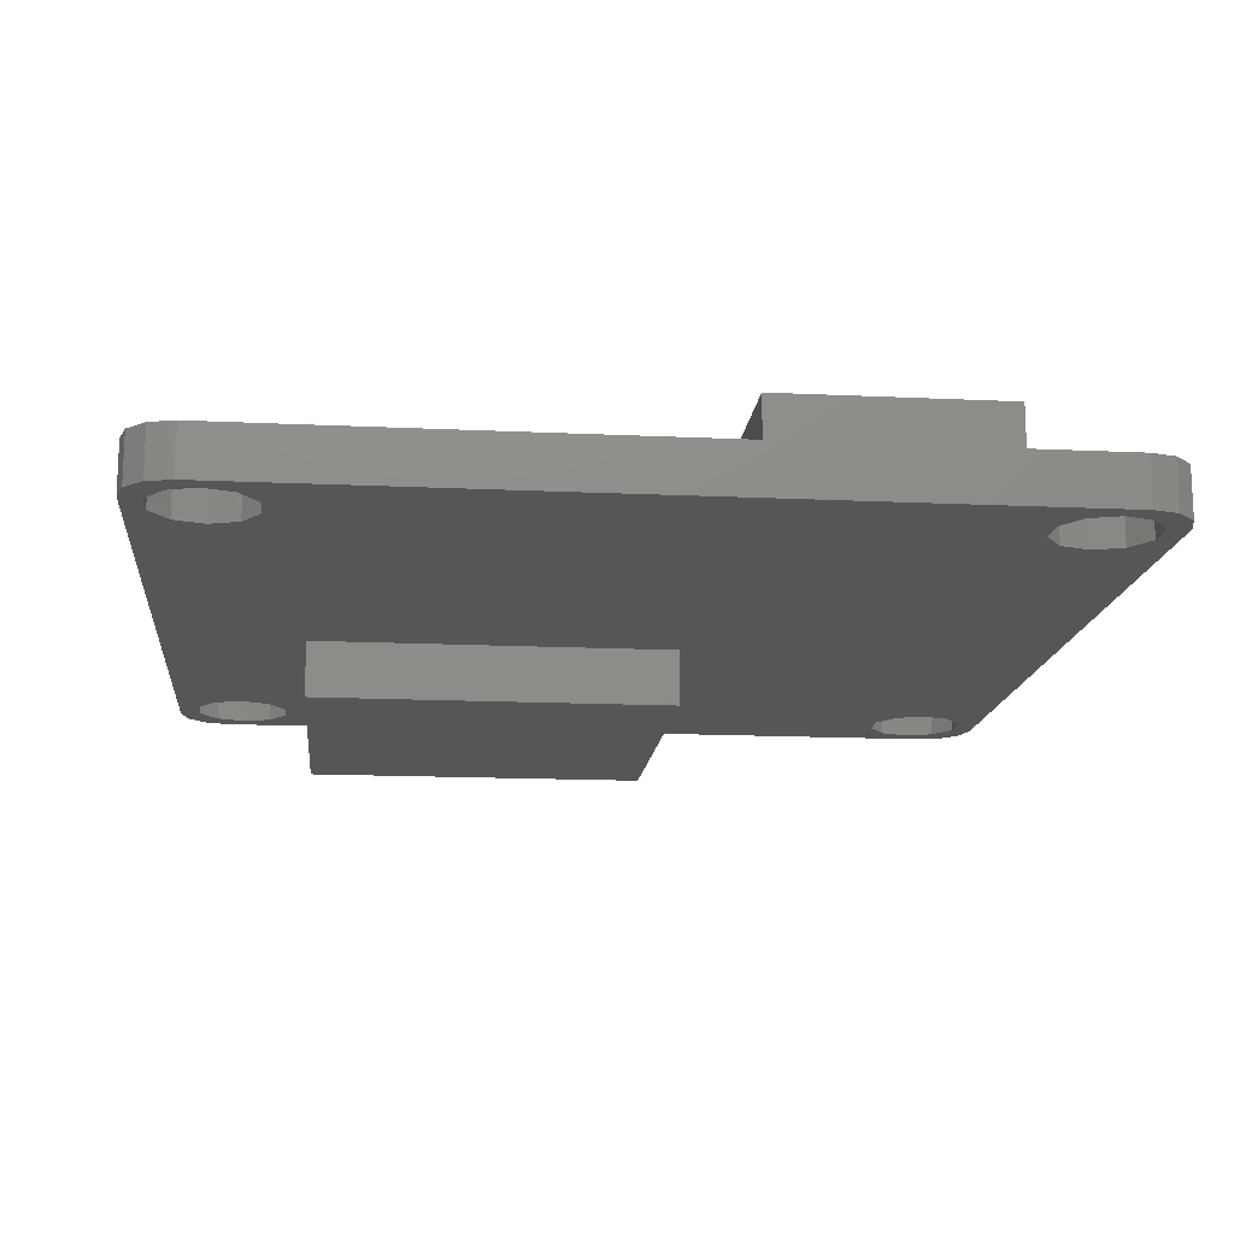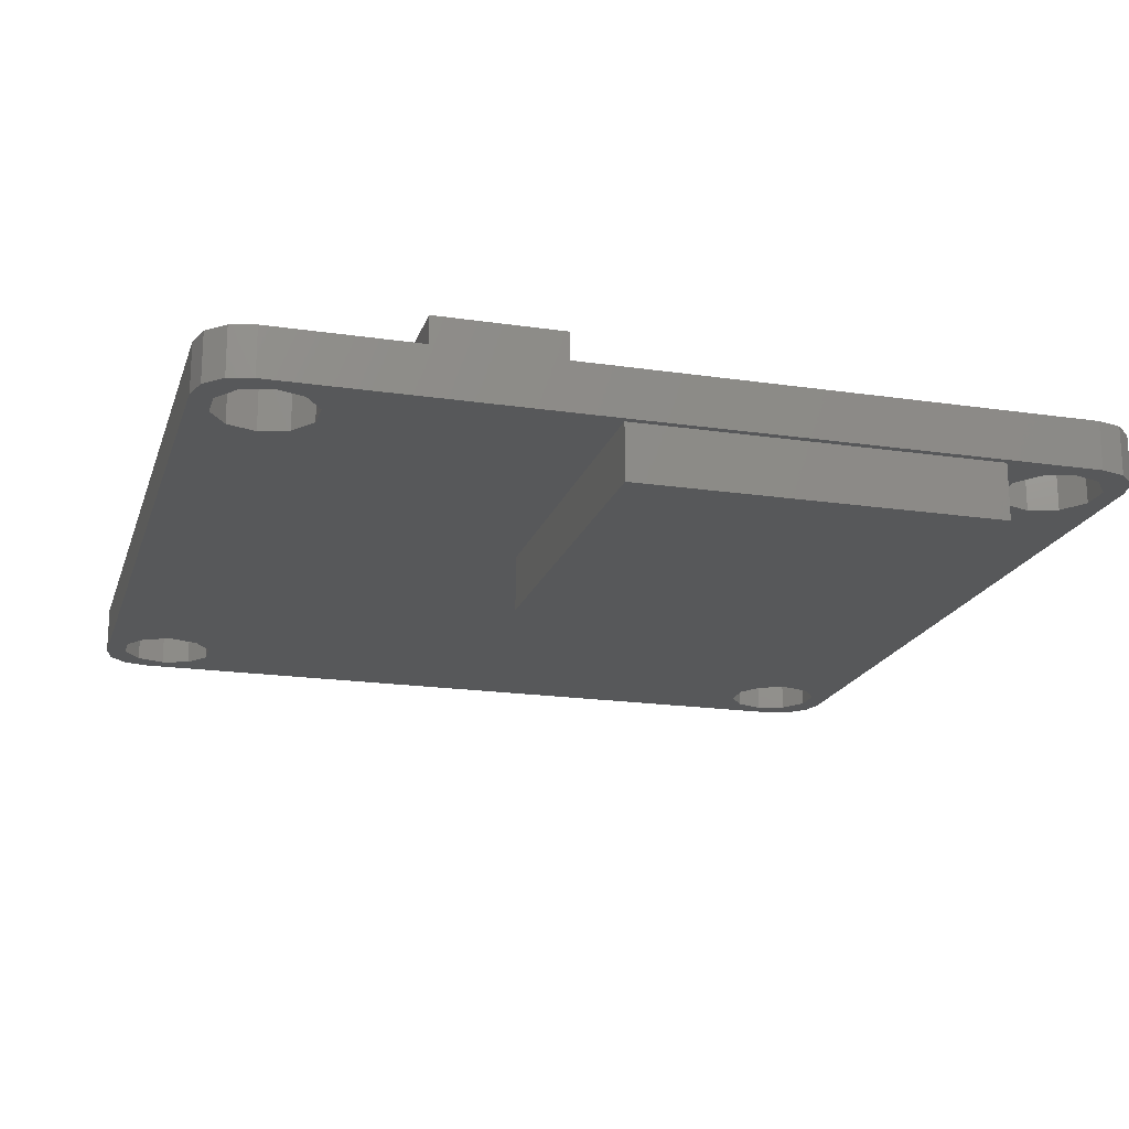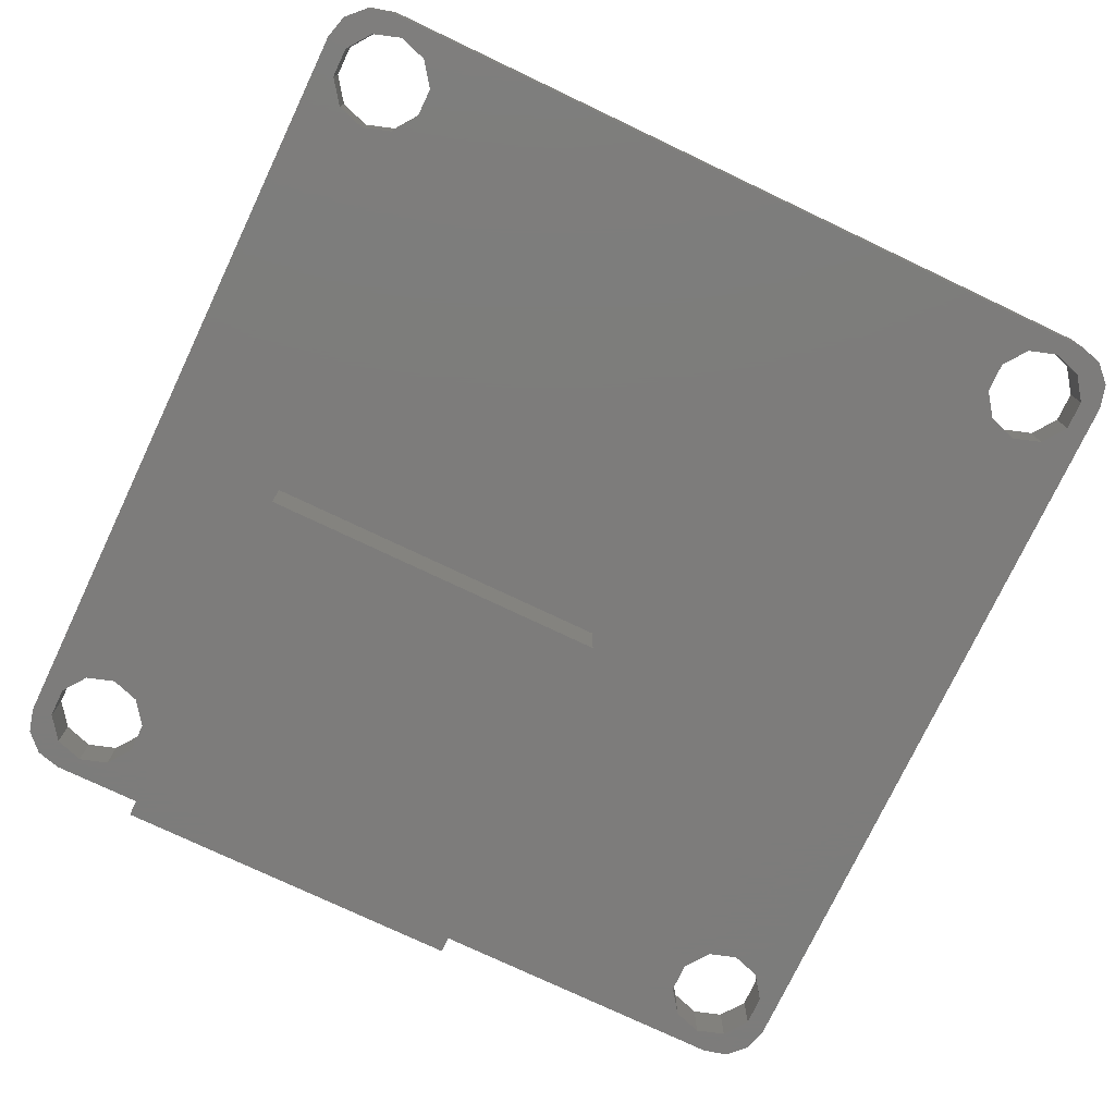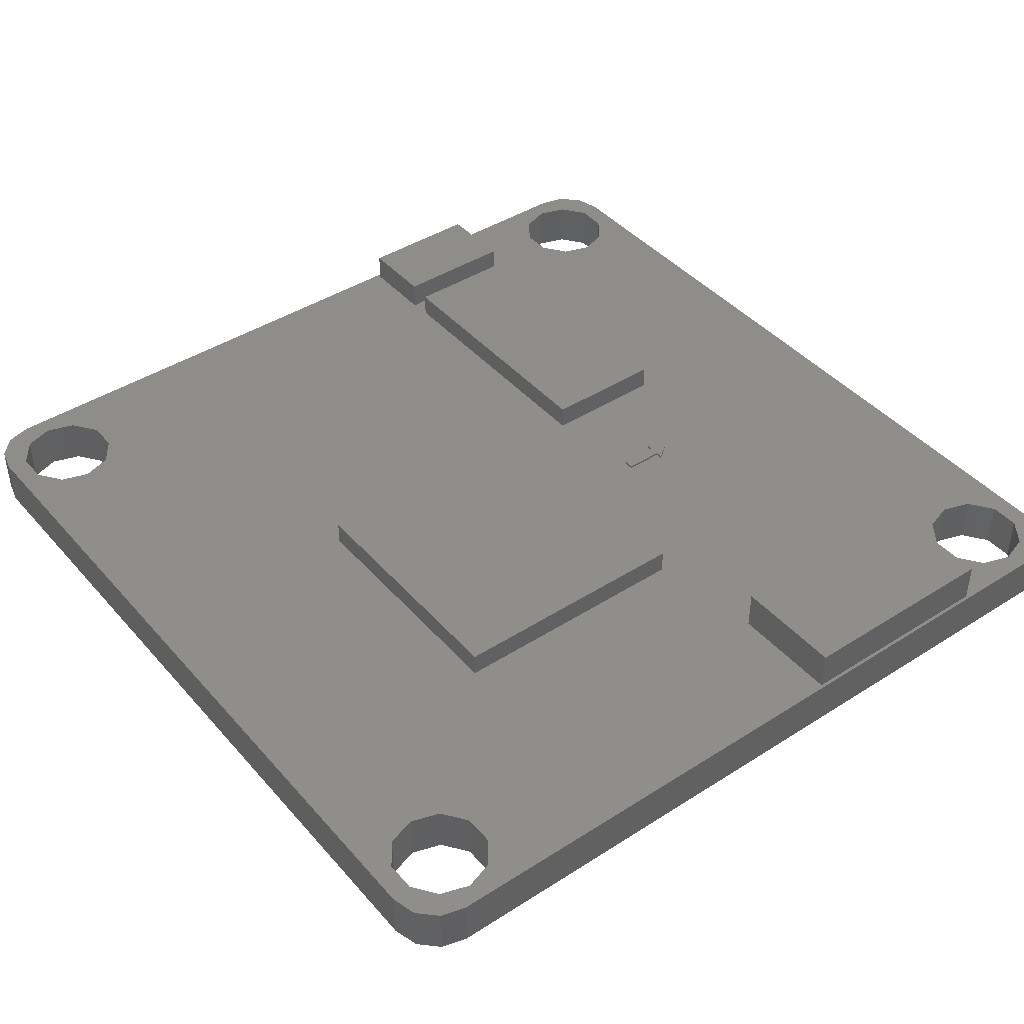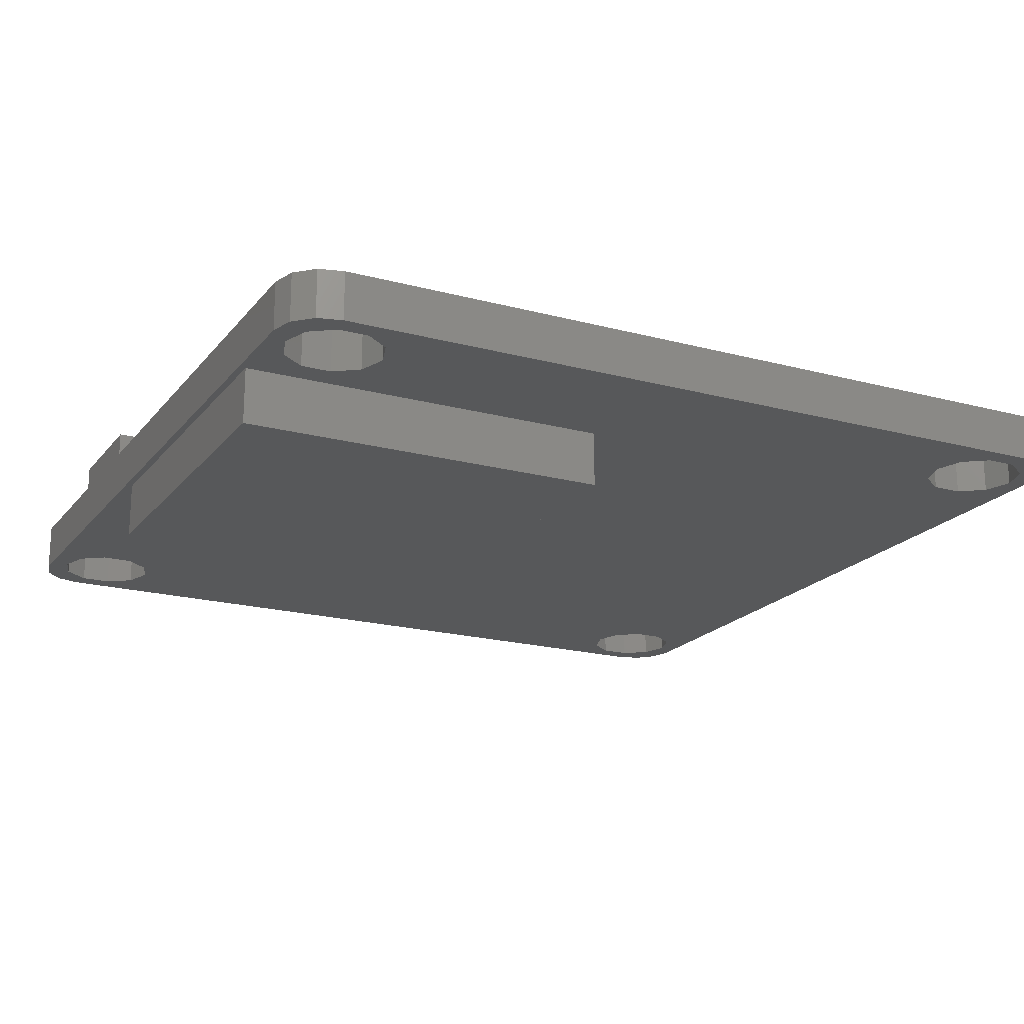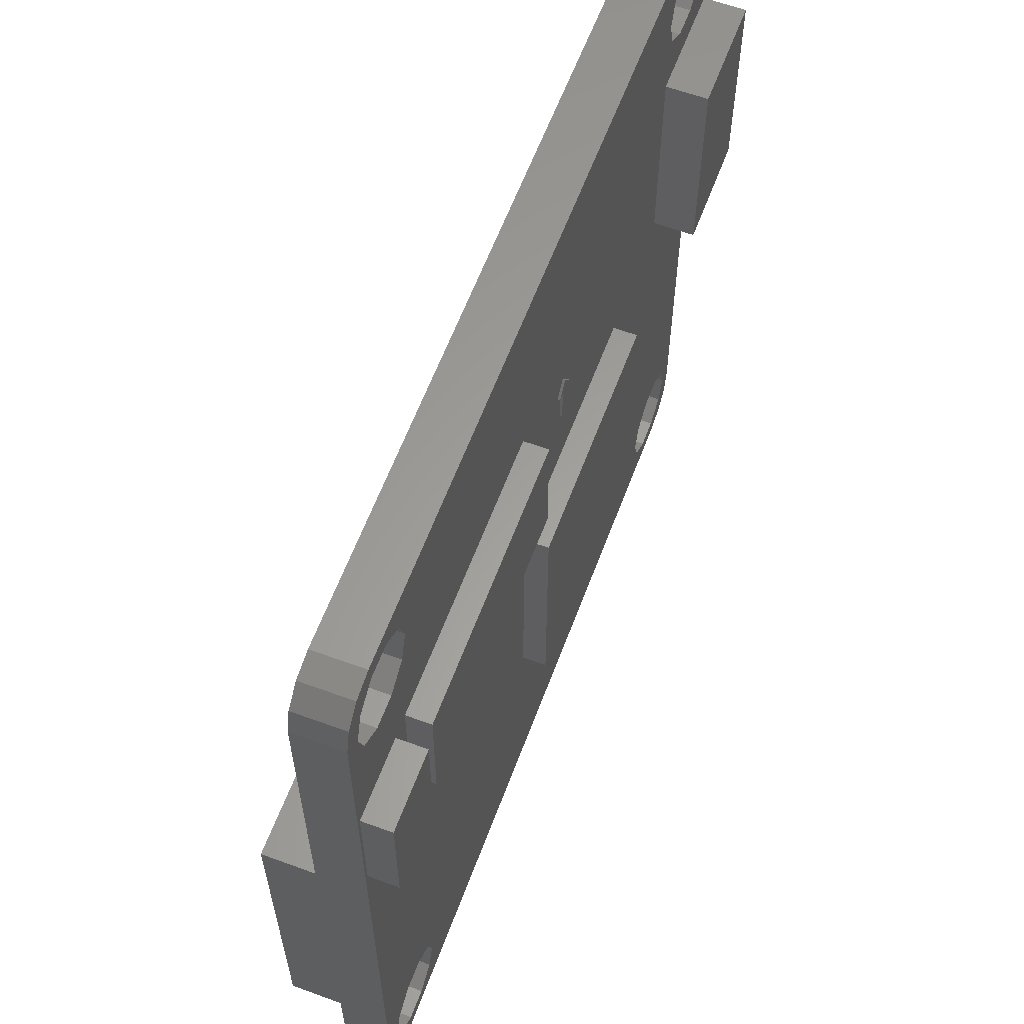
<metadata>
{"format":"stl","ext":"stl","renderer":"f3d","projection":"perspective","resolution":1024,"background":"white","views":[{"elev":-15.0,"azim":84.2,"up":"+Z"},{"elev":-18.9,"azim":-105.7,"up":"+Z"},{"elev":-75.9,"azim":64.6,"up":"+Z"},{"elev":42.5,"azim":52.6,"up":"+Z"},{"elev":-19.4,"azim":-26.7,"up":"+Z"},{"elev":61.1,"azim":-69.5,"up":"+Y"}]}
</metadata>
<code>
# stl→obj: 166 verts, 344 faces
v -15.87 17.15 0
v -17.73 17 0
v -17 17.73 0
v -17.73 -17 0
v -15.87 -17.15 0
v -17 -17.73 0
v 17.73 17 0
v 15.87 17.15 0
v 17 17.73 0
v 17.73 -17 0
v 17 -17.73 0
v 15.87 -17.15 0
v 18 16 0
v 18 -16 0
v 17.25 15.25 0
v 16.87 16.43 0
v 16.87 -16.43 0
v 17.25 -15.25 0
v 16.87 -14.07 0
v 15.87 13.35 0
v 16.87 14.07 0
v -16 -18 0
v -14.63 -17.15 0
v 14.63 -17.15 0
v 16 -18 0
v -18 -16 0
v -17.72 2.756 0
v -17.72 -12.18 0
v -16.87 -14.07 0
v -17.25 -15.25 0
v -16.87 -16.43 0
v -16 18 0
v 16 18 0
v 14.63 17.15 0
v -14.63 17.15 0
v -2.274 -12.18 0
v 14.63 -13.35 0
v -14.63 -13.35 0
v -15.87 -13.35 0
v -17.25 15.25 0
v -16.87 14.07 0
v -15.87 13.35 0
v -14.63 13.35 0
v -2.274 2.756 0
v -18 16 0
v -16.87 16.43 0
v 15.87 -13.35 0
v 14.63 13.35 0
v -13.63 14.07 0
v 13.63 14.07 0
v -13.25 15.25 0
v 13.25 15.25 0
v -13.63 16.43 0
v 13.63 16.43 0
v 13.25 -15.25 0
v -13.63 -14.07 0
v 13.63 -14.07 0
v -13.25 -15.25 0
v 13.63 -16.43 0
v -13.63 -16.43 0
v 8.299 -8.346 2
v 13.63 -14.07 2
v 14.63 -13.35 2
v -13.8 10.05 2
v -13.63 14.07 2
v -14.63 13.35 2
v -17 17.73 2
v -17.73 17 2
v -15.87 17.15 2
v -17 -17.73 2
v -15.87 -17.15 2
v -17.73 -17 2
v 17 17.73 2
v 15.87 17.15 2
v 17.73 17 2
v 15.87 -17.15 2
v 17 -17.73 2
v 17.73 -17 2
v -2.338 10.05 2
v -14.63 17.15 2
v -13.63 16.43 2
v -13.25 15.25 2
v 1.919 7.82 2
v 13.23 2.992 2
v 13.23 11.86 2
v 14.63 13.35 2
v 13.63 14.07 2
v 13.25 15.25 2
v 13.63 16.43 2
v 18 16 2
v 16.87 16.43 2
v 17.25 15.25 2
v 17.86 11.86 2
v 18 -16 2
v 17.86 2.992 2
v 16.87 -14.07 2
v 17.25 -15.25 2
v 16.87 -16.43 2
v -18 -16 2
v -16.87 -16.43 2
v -17.25 -15.25 2
v -16.87 -14.07 2
v -17.83 4.824 2
v -17.83 9.972 2
v -14.65 9.972 2
v -15.87 13.35 2
v -16.87 14.07 2
v -17.25 15.25 2
v -13.63 -16.43 2
v -14.63 -17.15 2
v -2.116 -8.346 2
v -2.116 2.188 2
v -2.338 4.892 2
v -13.25 -15.25 2
v -16 -18 2
v 16 -18 2
v 14.63 -17.15 2
v 13.63 -16.43 2
v 13.25 -15.25 2
v -16 18 2
v 14.63 17.15 2
v 16 18 2
v -18 16 2
v -16.87 16.43 2
v 2.117 5.544 2
v 1.721 5.544 2
v 1.721 7.142 2
v 1.421 7.142 2
v 2.417 7.142 2
v 2.117 7.142 2
v 8.299 2.188 2
v 15.87 -13.35 2
v 16.87 14.07 2
v 15.87 13.35 2
v -13.63 -14.07 2
v -13.8 4.892 2
v -14.63 -13.35 2
v -14.65 4.824 2
v -15.87 -13.35 2
v 1.721 7.142 2.1
v 1.721 5.544 2.1
v 2.117 5.544 2.1
v 2.117 7.142 2.1
v 2.417 7.142 2.1
v 1.919 7.82 2.1
v 1.421 7.142 2.1
v -17.72 2.756 -2.3
v -17.72 -12.18 -2.3
v -2.274 2.756 -2.3
v -2.274 -12.18 -2.3
v -17.83 9.972 3.2
v -17.83 4.824 3.2
v -14.65 4.824 3.2
v -14.65 9.972 3.2
v -13.8 10.05 3
v -13.8 4.892 3
v -2.338 4.892 3
v -2.338 10.05 3
v -2.116 2.188 3
v 8.299 2.188 3
v -2.116 -8.346 3
v 8.299 -8.346 3
v 13.23 11.86 3.7
v 17.86 11.86 3.7
v 13.23 2.992 3.7
v 17.86 2.992 3.7
f 1 2 3
f 4 5 6
f 7 8 9
f 10 11 12
f 13 14 15
f 13 15 16
f 13 16 8
f 13 8 7
f 14 10 12
f 14 12 17
f 14 17 18
f 14 18 19
f 14 19 20
f 14 20 21
f 14 21 15
f 22 6 5
f 22 5 23
f 22 23 24
f 22 24 12
f 22 12 11
f 22 11 25
f 26 27 28
f 26 28 29
f 26 29 30
f 26 30 31
f 26 31 5
f 26 5 4
f 32 33 9
f 32 9 8
f 32 8 34
f 32 34 35
f 32 35 1
f 32 1 3
f 28 36 37
f 28 37 38
f 28 38 39
f 28 39 29
f 27 40 41
f 27 41 42
f 27 42 43
f 27 43 44
f 45 2 1
f 45 1 46
f 45 46 40
f 45 40 27
f 45 27 26
f 19 47 20
f 20 47 37
f 20 37 48
f 48 37 36
f 48 36 44
f 44 43 48
f 48 43 49
f 48 49 50
f 50 49 51
f 50 51 52
f 52 51 53
f 52 53 54
f 54 53 35
f 54 35 34
f 55 56 57
f 57 56 38
f 57 38 37
f 56 55 58
f 58 55 59
f 58 59 60
f 60 59 24
f 60 24 23
f 61 62 63
f 64 65 66
f 67 68 69
f 70 71 72
f 73 74 75
f 76 77 78
f 79 80 81
f 79 81 82
f 79 82 65
f 79 65 64
f 83 84 85
f 83 85 86
f 83 86 87
f 83 87 88
f 83 88 89
f 90 75 74
f 90 74 91
f 90 91 92
f 90 92 93
f 90 93 94
f 94 93 95
f 94 95 84
f 94 84 96
f 94 96 97
f 94 97 98
f 94 98 76
f 94 76 78
f 99 72 71
f 99 71 100
f 99 100 101
f 99 101 102
f 99 102 103
f 99 103 104
f 104 105 106
f 104 106 107
f 104 107 108
f 109 110 61
f 109 61 111
f 109 111 112
f 109 112 113
f 109 113 114
f 115 116 77
f 115 77 76
f 115 76 117
f 115 117 118
f 115 118 119
f 115 119 62
f 115 62 61
f 115 61 110
f 115 110 71
f 115 71 70
f 120 67 69
f 120 69 80
f 120 80 79
f 120 79 83
f 120 83 89
f 120 89 121
f 120 121 74
f 120 74 73
f 120 73 122
f 123 99 104
f 123 104 108
f 123 108 124
f 123 124 69
f 123 69 68
f 113 112 125
f 113 125 126
f 113 126 127
f 113 127 128
f 113 128 83
f 113 83 79
f 84 83 129
f 84 129 130
f 84 130 125
f 84 125 112
f 84 112 131
f 84 131 61
f 84 61 63
f 84 63 132
f 84 132 96
f 93 92 133
f 93 133 134
f 93 134 86
f 93 86 85
f 114 113 135
f 135 113 136
f 135 136 137
f 137 136 138
f 137 138 139
f 139 138 103
f 139 103 102
f 138 136 105
f 105 136 64
f 105 64 106
f 106 64 66
f 127 126 140
f 140 126 141
f 126 125 141
f 141 125 142
f 125 130 142
f 142 130 143
f 130 129 143
f 143 129 144
f 83 145 129
f 129 145 144
f 128 146 83
f 83 146 145
f 128 127 146
f 146 127 140
f 140 145 146
f 143 144 145
f 143 145 140
f 143 140 141
f 143 141 142
f 147 148 27
f 27 148 28
f 149 147 44
f 44 147 27
f 150 149 36
f 36 149 44
f 148 150 28
f 28 150 36
f 148 147 150
f 150 147 149
f 151 104 152
f 152 104 103
f 138 153 103
f 103 153 152
f 153 138 154
f 154 138 105
f 104 151 105
f 105 151 154
f 152 153 151
f 151 153 154
f 120 122 32
f 32 122 33
f 90 94 13
f 13 94 14
f 33 122 9
f 9 122 73
f 9 73 7
f 7 73 75
f 7 75 13
f 13 75 90
f 99 123 26
f 26 123 45
f 45 123 2
f 2 123 68
f 2 68 3
f 3 68 67
f 3 67 32
f 32 67 120
f 116 115 25
f 25 115 22
f 22 115 6
f 6 115 70
f 6 70 4
f 4 70 72
f 4 72 26
f 26 72 99
f 14 94 10
f 10 94 78
f 10 78 11
f 11 78 77
f 11 77 25
f 25 77 116
f 155 64 156
f 156 64 136
f 157 156 113
f 113 156 136
f 157 113 158
f 158 113 79
f 155 158 64
f 64 158 79
f 156 157 155
f 155 157 158
f 159 160 112
f 112 160 131
f 161 159 111
f 111 159 112
f 162 161 61
f 61 161 111
f 160 162 131
f 131 162 61
f 161 162 159
f 159 162 160
f 163 164 85
f 85 164 93
f 165 163 84
f 84 163 85
f 166 165 95
f 95 165 84
f 164 166 93
f 93 166 95
f 165 166 163
f 163 166 164
f 12 98 17
f 17 98 97
f 17 97 18
f 98 12 76
f 76 12 24
f 76 24 117
f 117 24 59
f 117 59 118
f 118 59 55
f 118 55 119
f 37 62 57
f 57 62 119
f 57 119 55
f 62 37 63
f 63 37 47
f 63 47 132
f 132 47 19
f 132 19 96
f 96 19 18
f 96 18 97
f 23 109 60
f 60 109 114
f 60 114 58
f 109 23 110
f 110 23 5
f 110 5 71
f 71 5 31
f 71 31 100
f 100 31 30
f 100 30 101
f 39 102 29
f 29 102 101
f 29 101 30
f 102 39 139
f 139 39 38
f 139 38 137
f 137 38 56
f 137 56 135
f 135 56 58
f 135 58 114
f 43 65 49
f 49 65 82
f 49 82 51
f 65 43 66
f 66 43 42
f 66 42 106
f 106 42 41
f 106 41 107
f 107 41 40
f 107 40 108
f 1 124 46
f 46 124 108
f 46 108 40
f 124 1 69
f 69 1 35
f 69 35 80
f 80 35 53
f 80 53 81
f 81 53 51
f 81 51 82
f 34 89 54
f 54 89 88
f 54 88 52
f 89 34 121
f 121 34 8
f 121 8 74
f 74 8 16
f 74 16 91
f 91 16 15
f 91 15 92
f 20 133 21
f 21 133 92
f 21 92 15
f 133 20 134
f 134 20 48
f 134 48 86
f 86 48 50
f 86 50 87
f 87 50 52
f 87 52 88

</code>
